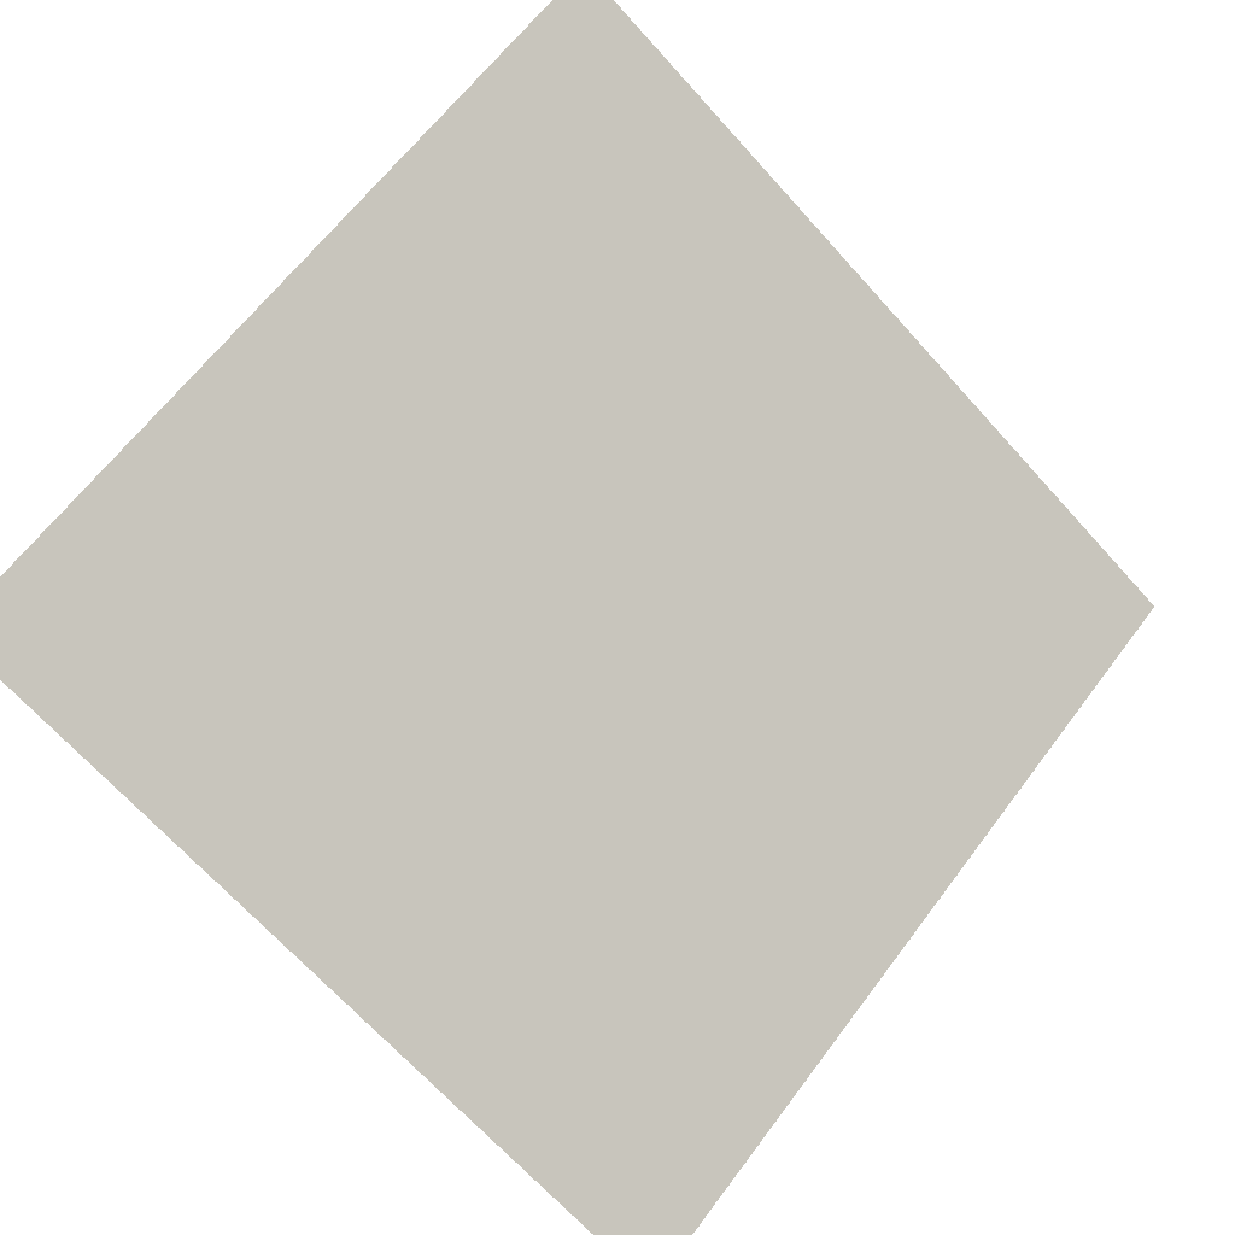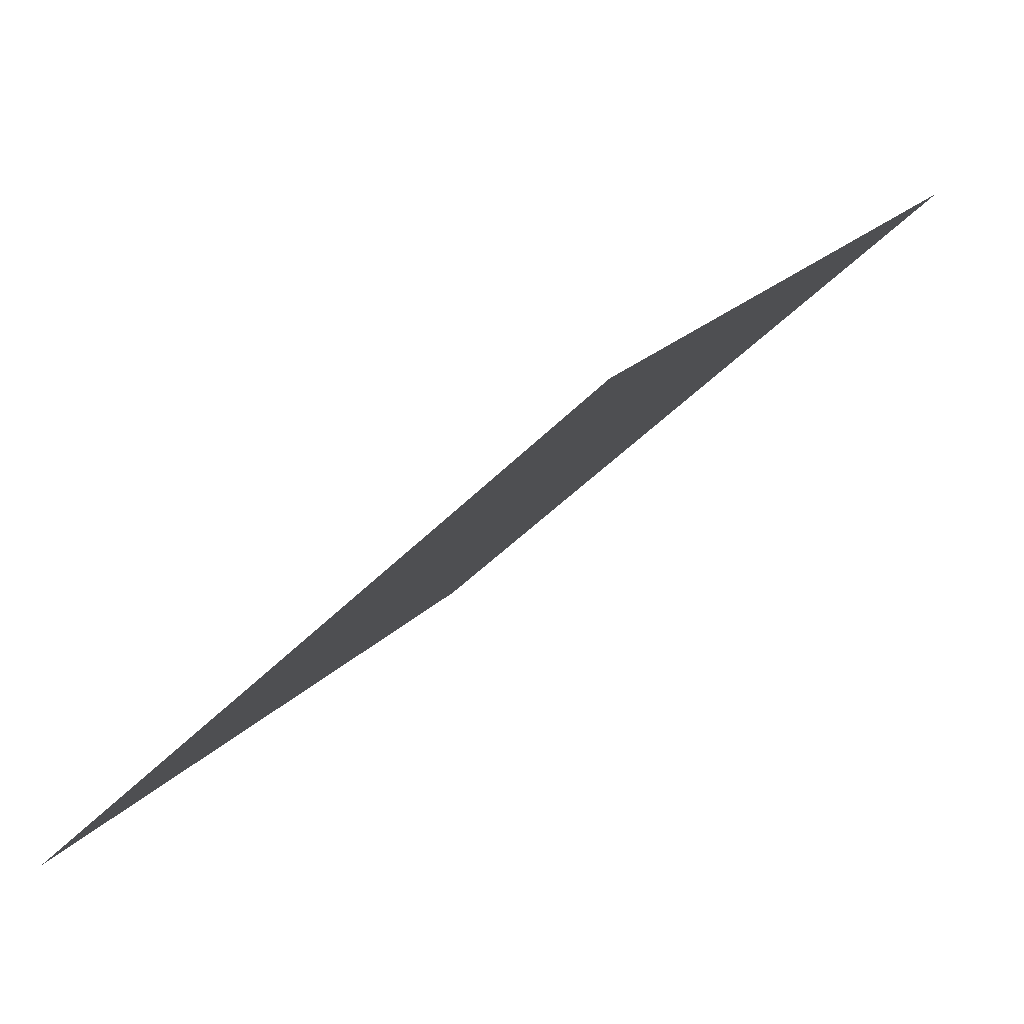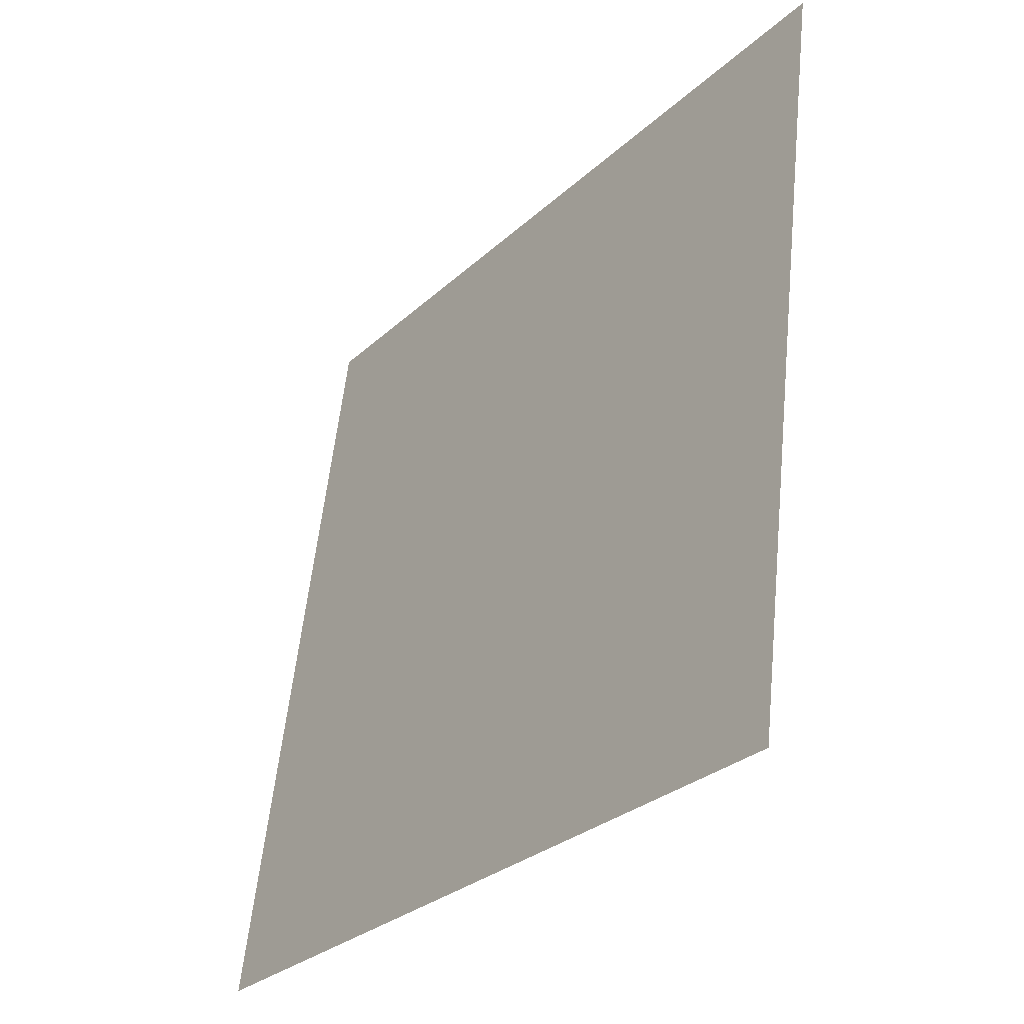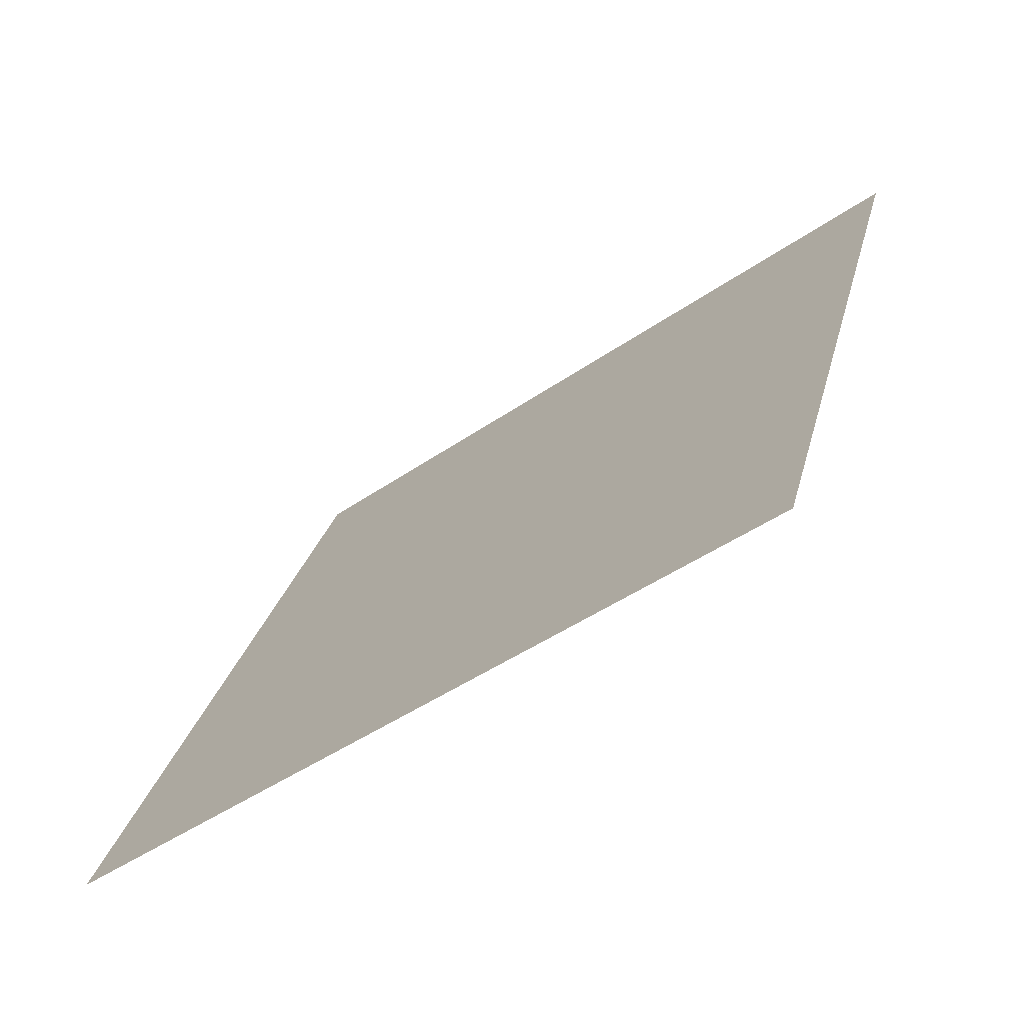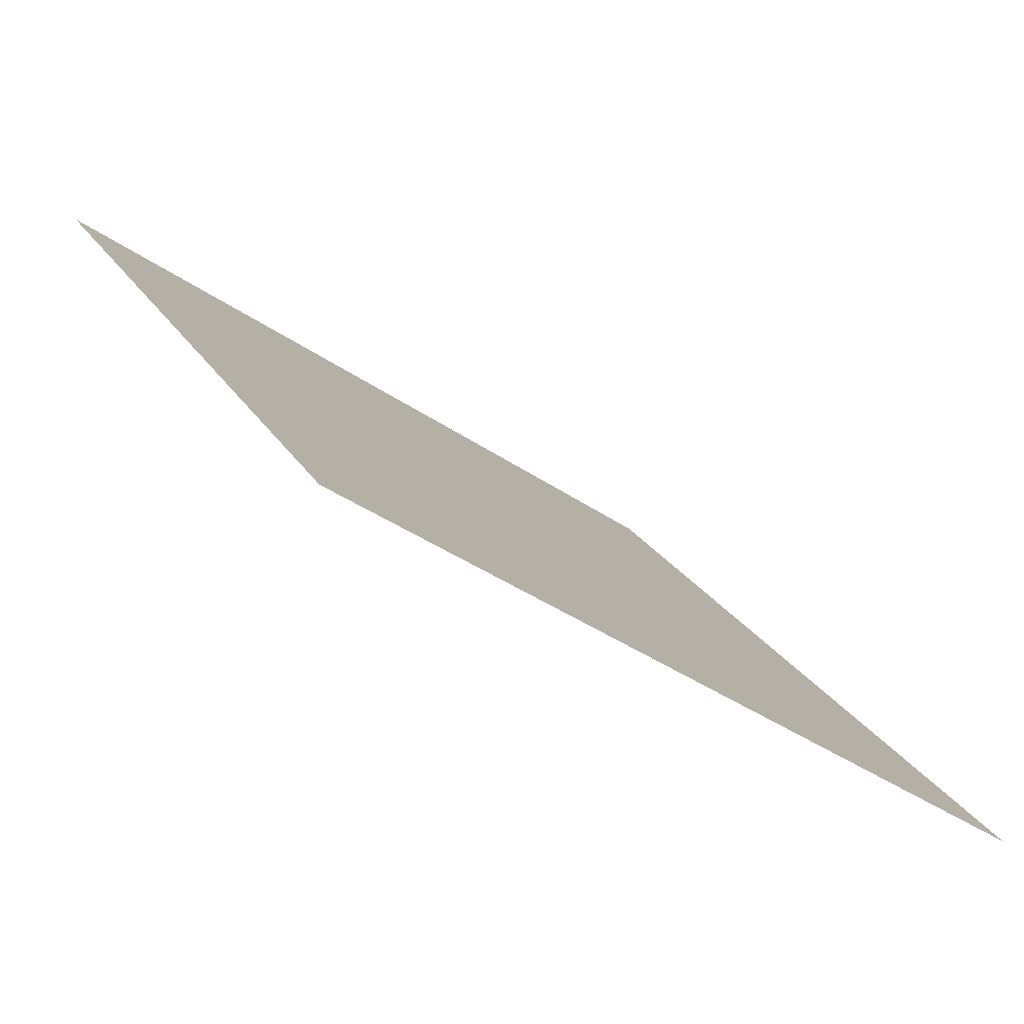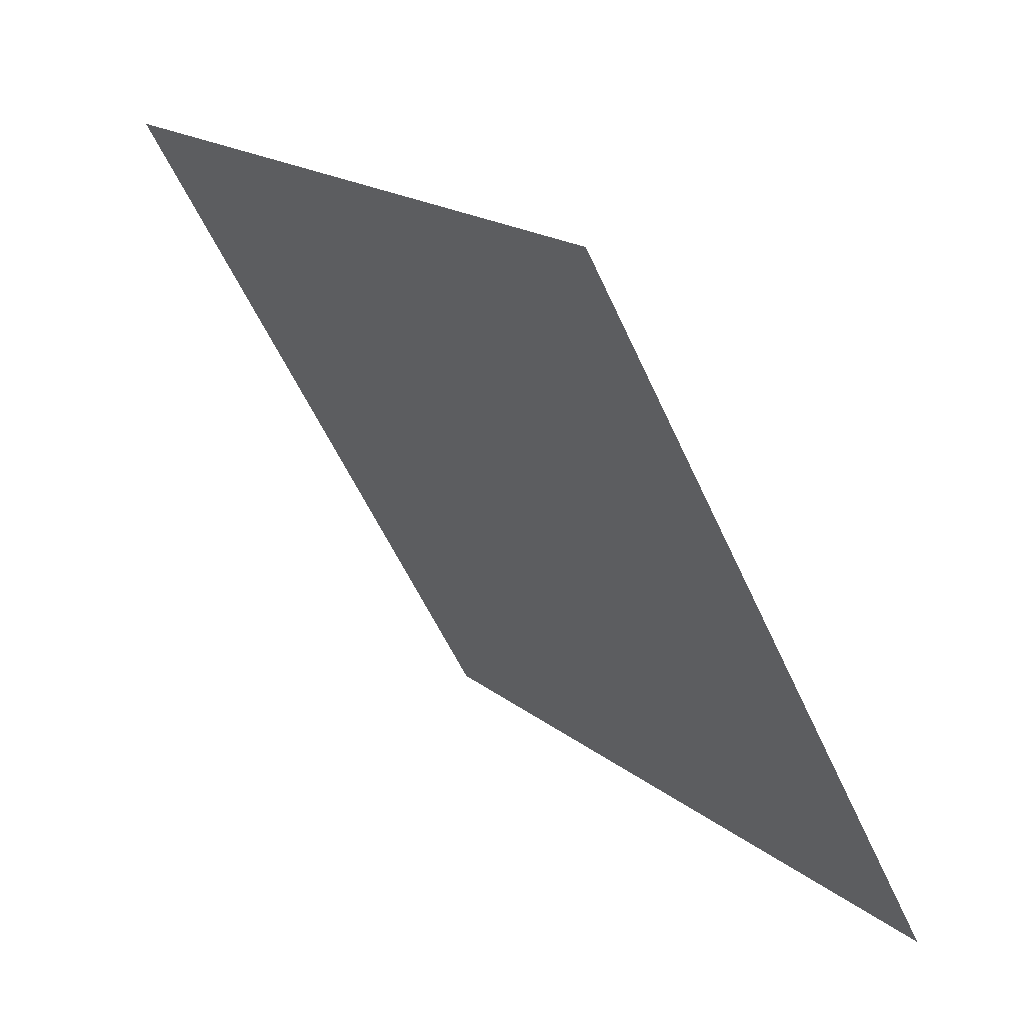
<metadata>
{"format":"obj","ext":"obj","renderer":"f3d","projection":"perspective","resolution":1024,"background":"white","views":[{"elev":-67.6,"azim":-47.2,"up":"+Y"},{"elev":-45.4,"azim":48.6,"up":"+Z"},{"elev":56.8,"azim":94.5,"up":"+Z"},{"elev":28.2,"azim":-76.3,"up":"+Y"},{"elev":-37.6,"azim":-42.6,"up":"+Z"},{"elev":-55.2,"azim":-67.4,"up":"+Z"}]}
</metadata>
<code>
v 0.233 0.6703 0.3578
v 0.2264 0.6704 0.3579
v 0.2265 0.6744 0.3631
v 0.2331 0.6742 0.3631
f 4 3 2 1

</code>
